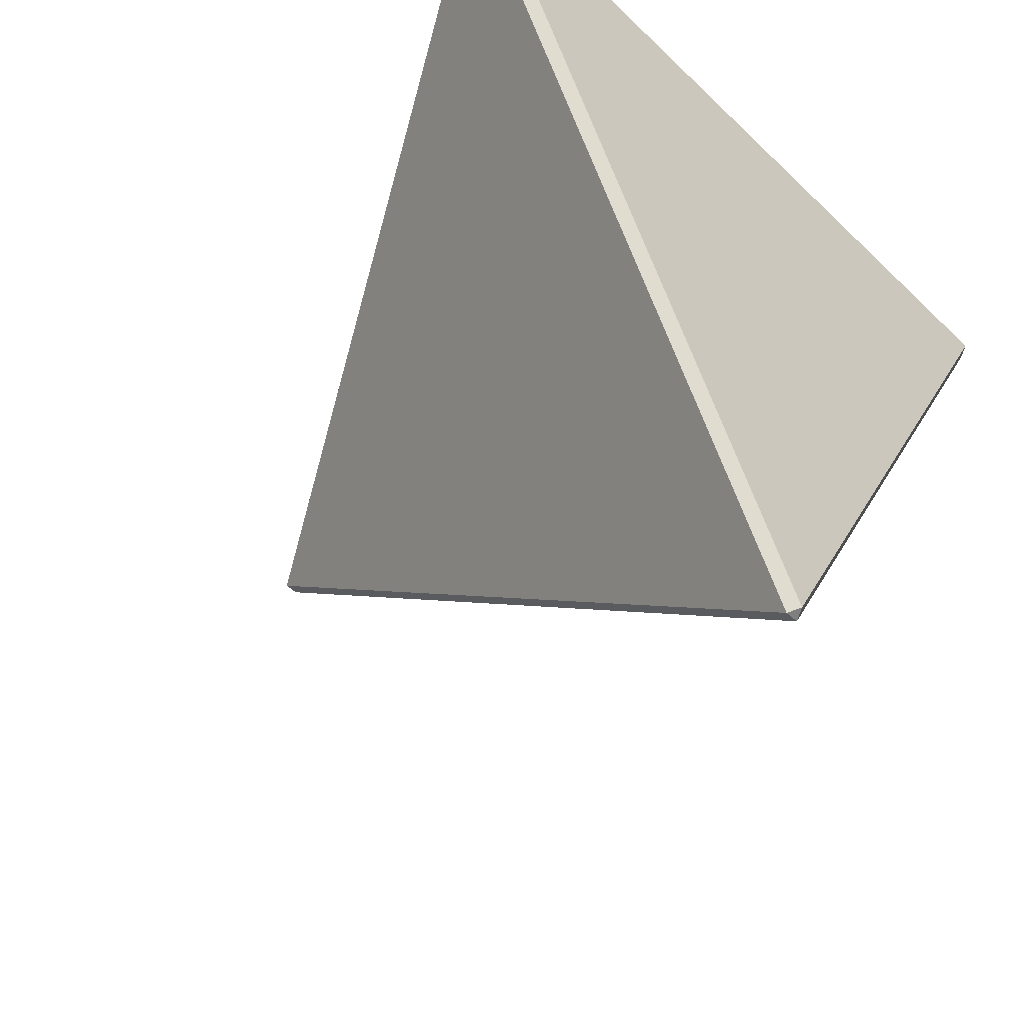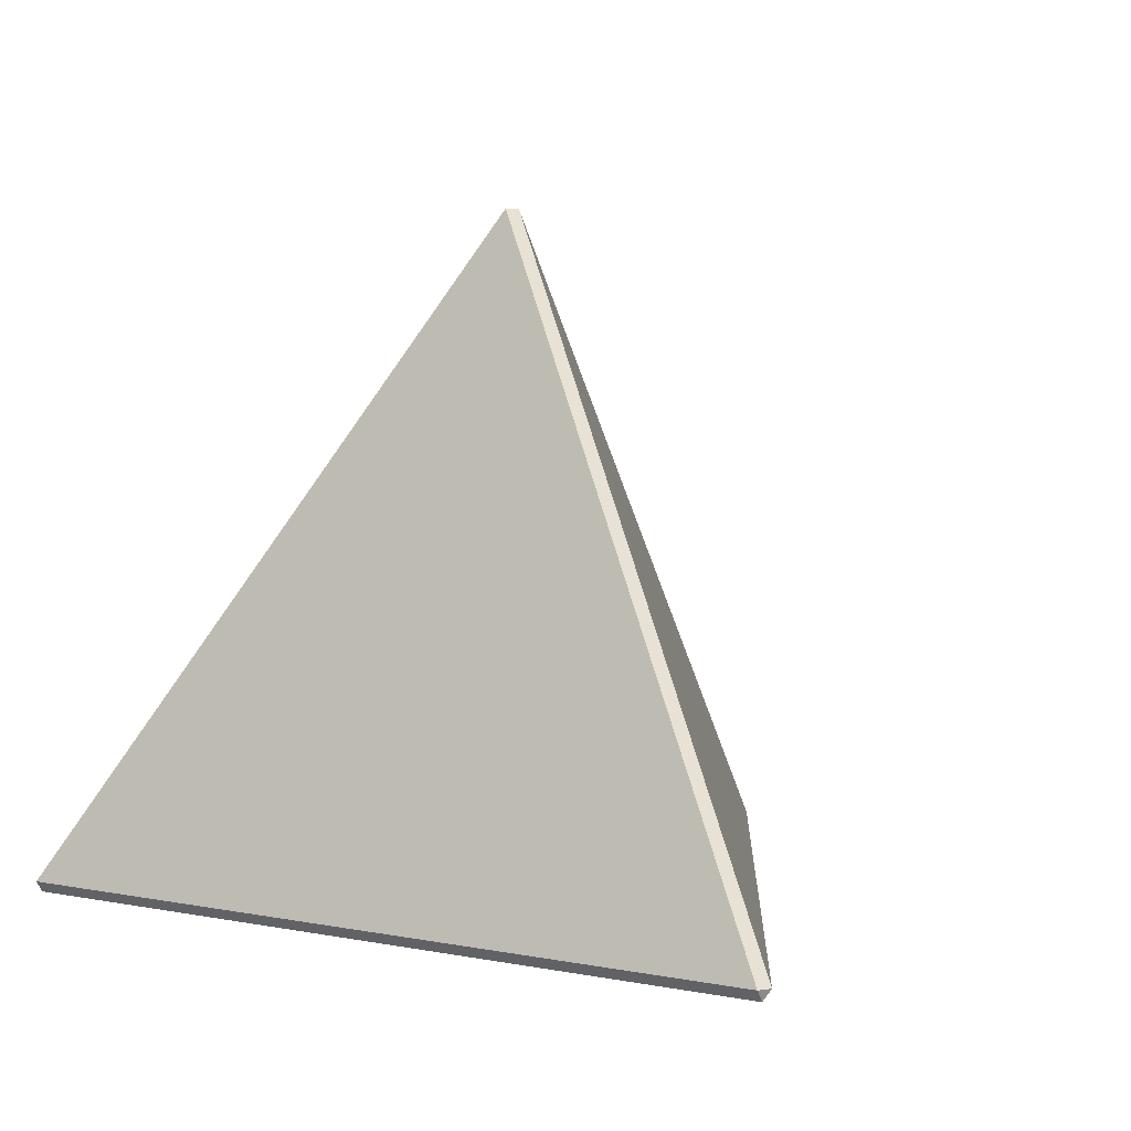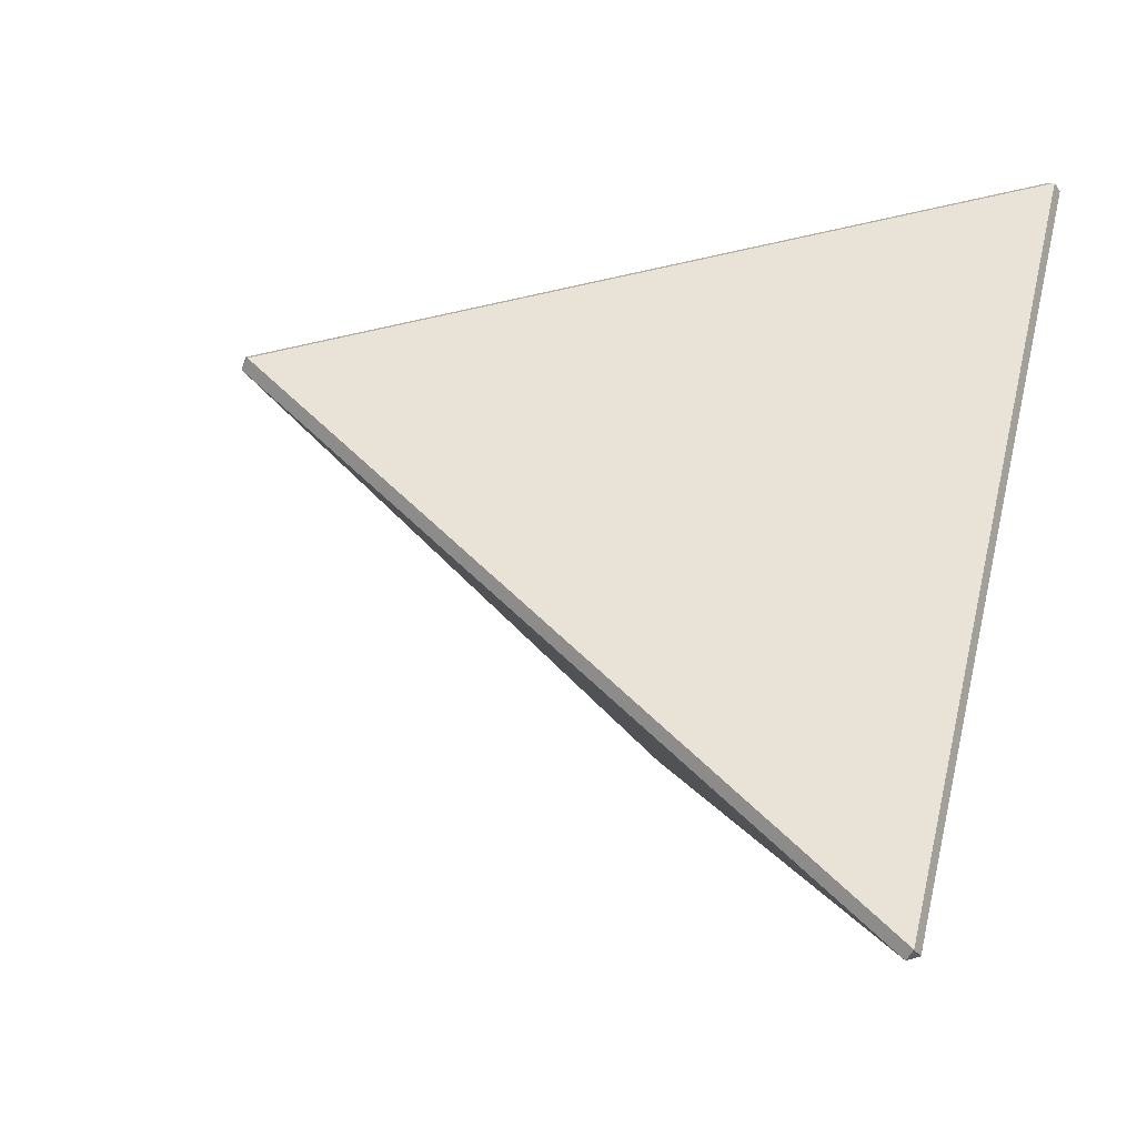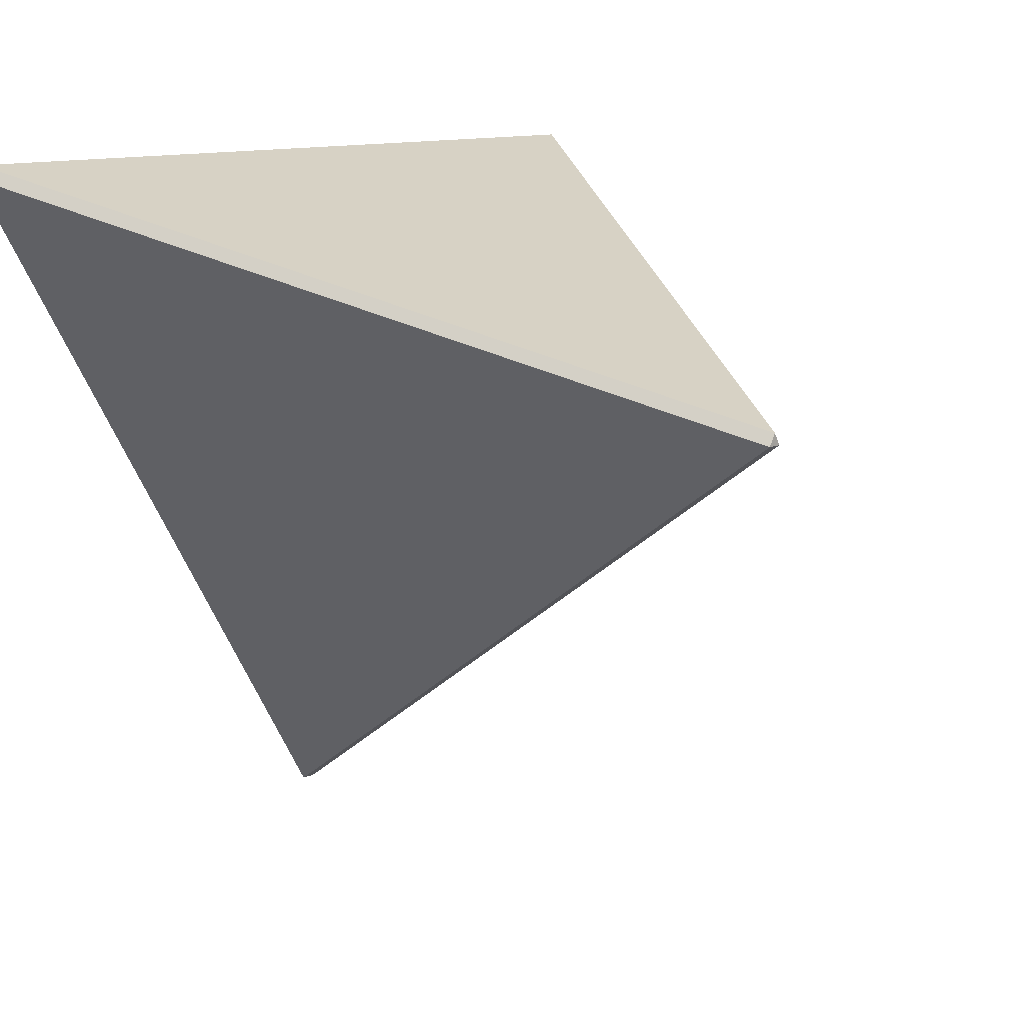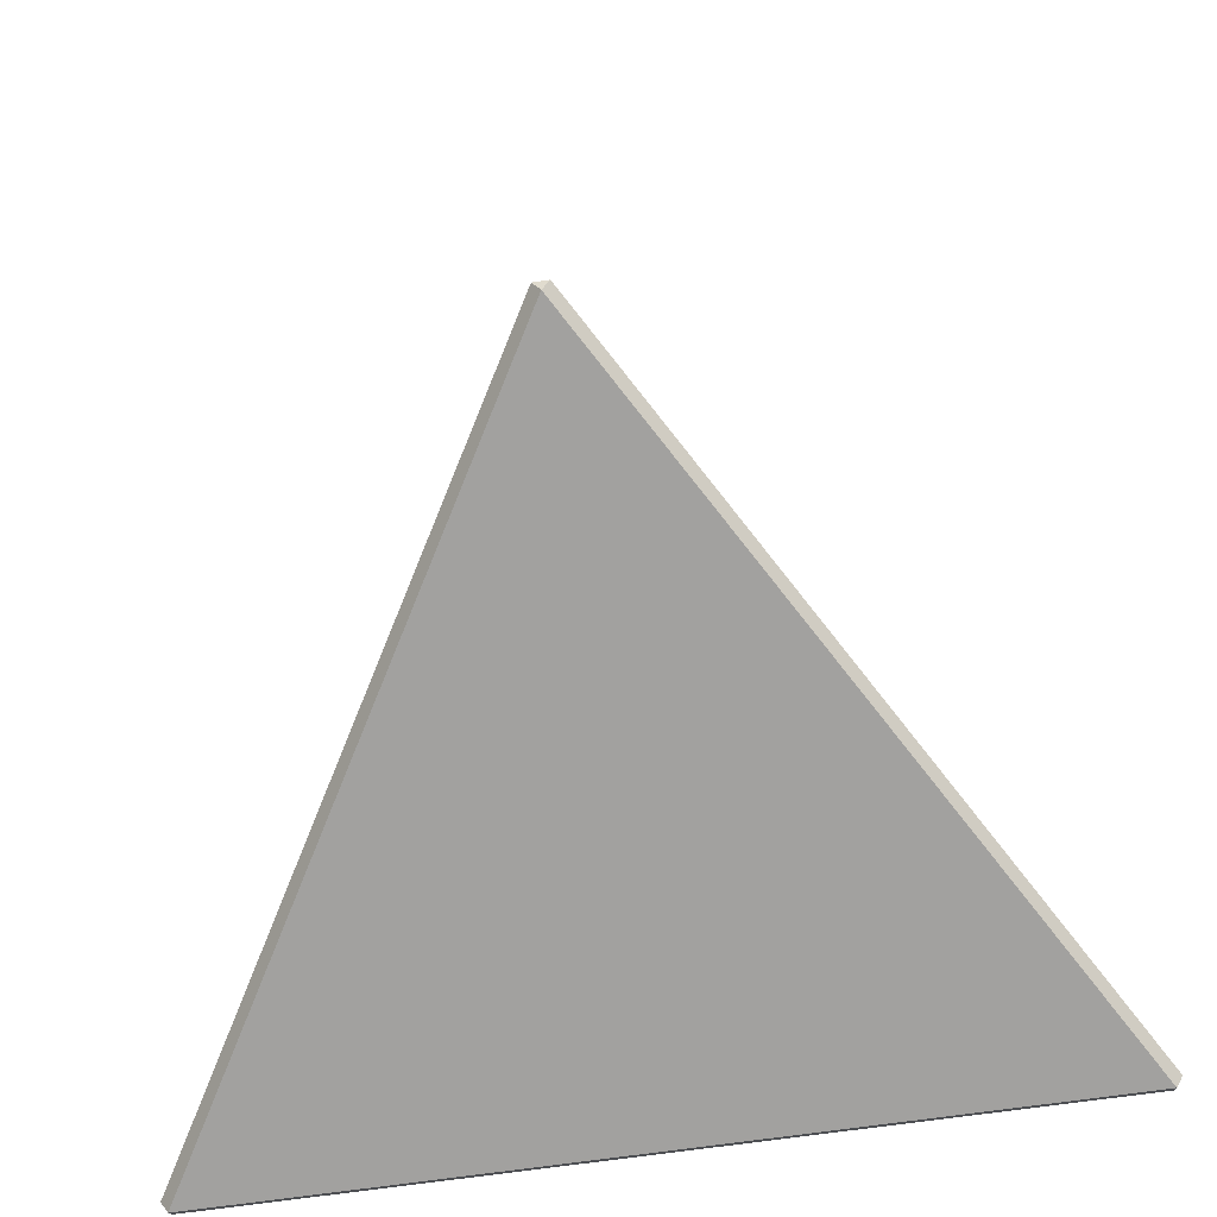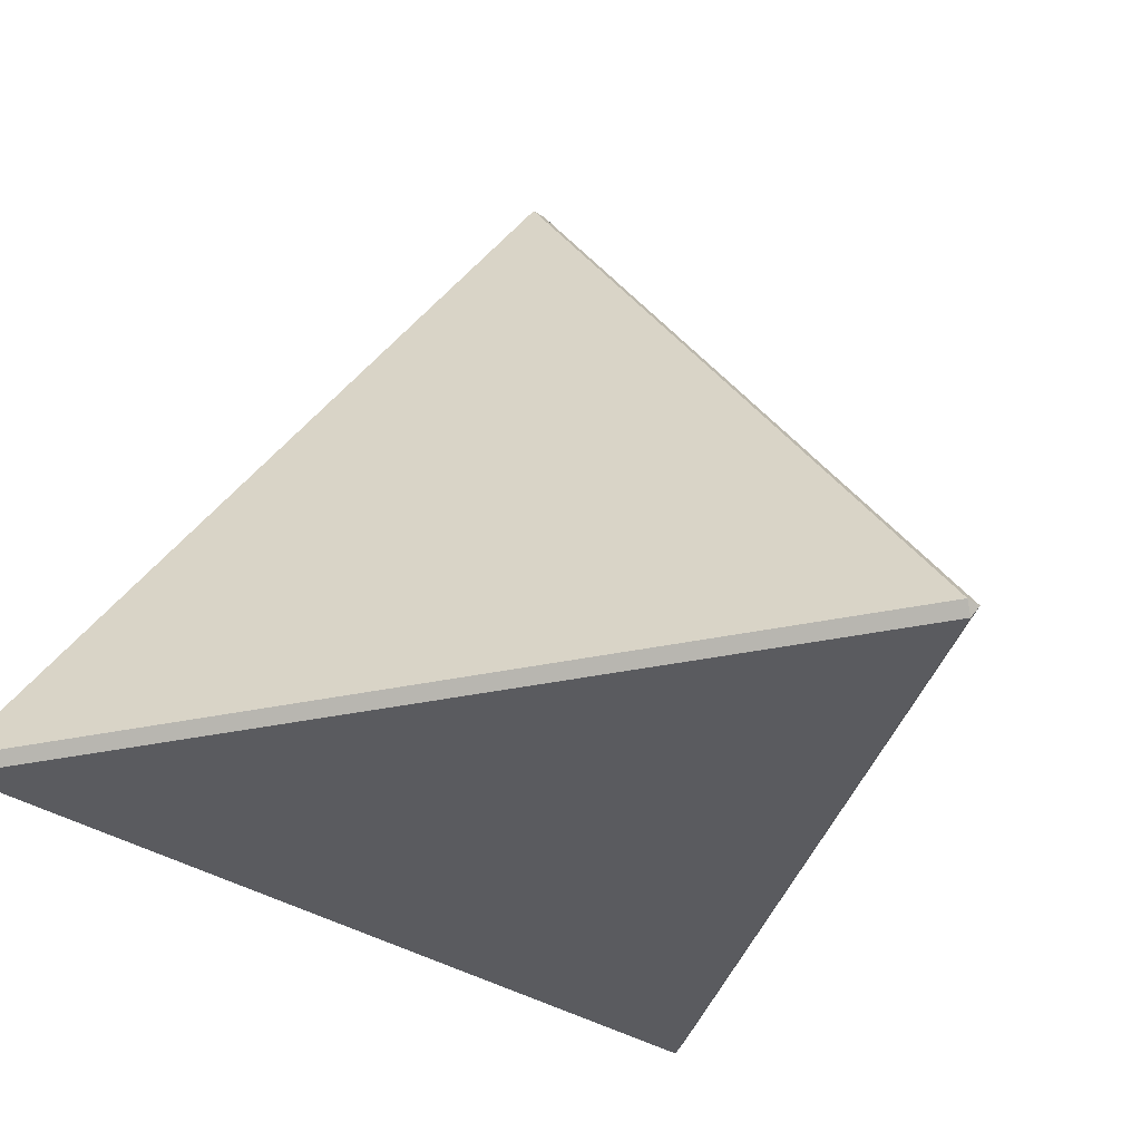
<metadata>
{"format":"obj","ext":"obj","renderer":"f3d","projection":"perspective","resolution":1024,"background":"white","views":[{"elev":-46.0,"azim":132.5,"up":"+Y"},{"elev":5.1,"azim":-27.6,"up":"+Z"},{"elev":-54.5,"azim":62.9,"up":"+Y"},{"elev":11.8,"azim":-46.0,"up":"+Y"},{"elev":-72.2,"azim":7.9,"up":"+Z"},{"elev":-33.3,"azim":-163.3,"up":"+Z"}]}
</metadata>
<code>
o TRY
v -0.475 0.3339 -0.3946
v -0.4833 0.3194 -0.3946
v -0.008333 0.04519 0.381
v 0 0.05962 0.381
v -0.475 0.3242 -0.4082
v 0.475 0.3339 -0.3946
v 0.475 0.3242 -0.4082
v -0 -0.4985 -0.4082
v -0.008332 -0.5033 -0.3946
v 0.008333 -0.5033 -0.3946
v 0.008332 0.04519 0.381
v 0.4833 0.3194 -0.3946
f 1 2 3 4
f 5 1 6 7
f 2 5 8 9
f 9 10 11 3
f 10 8 7 12
f 12 6 4 11
f 5 7 8
f 2 9 3
f 10 12 11
f 6 1 4
f 1 5 2
f 9 8 10
f 12 7 6
f 4 3 11

</code>
